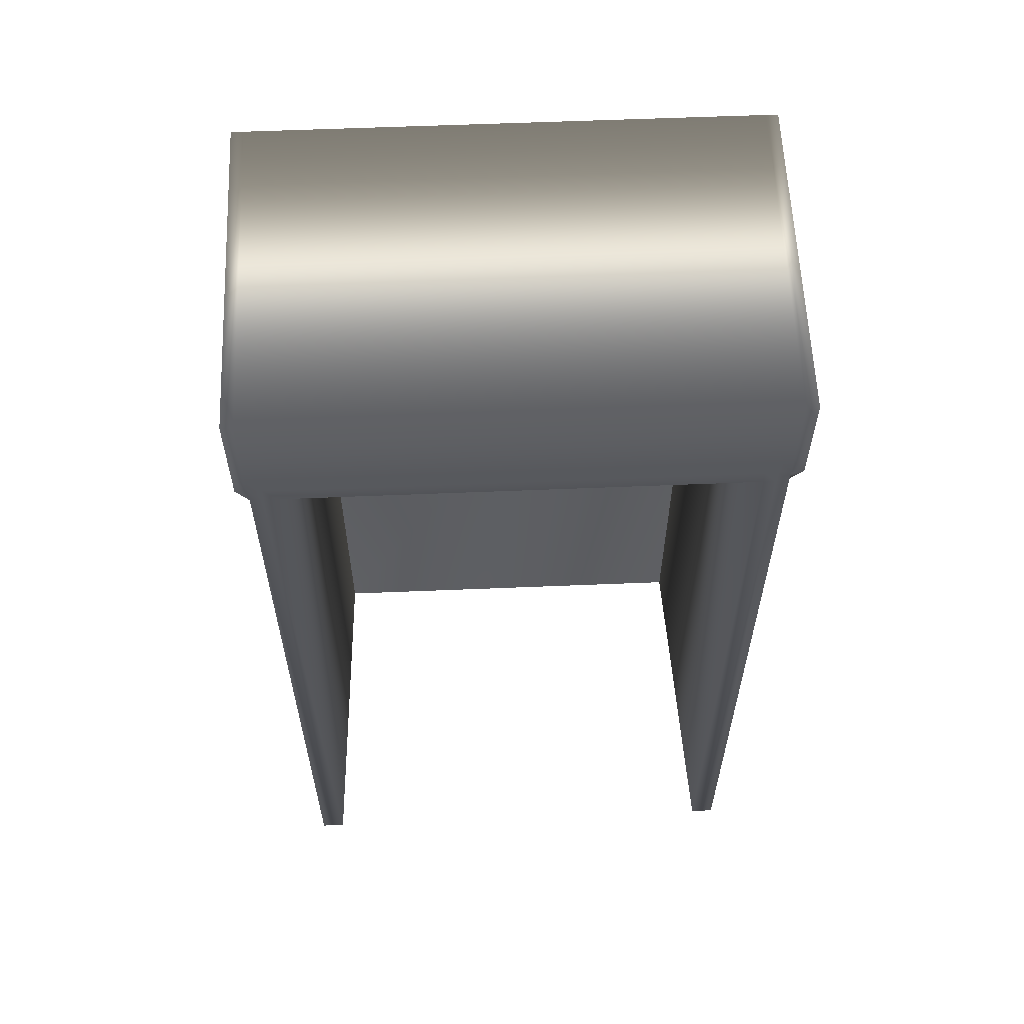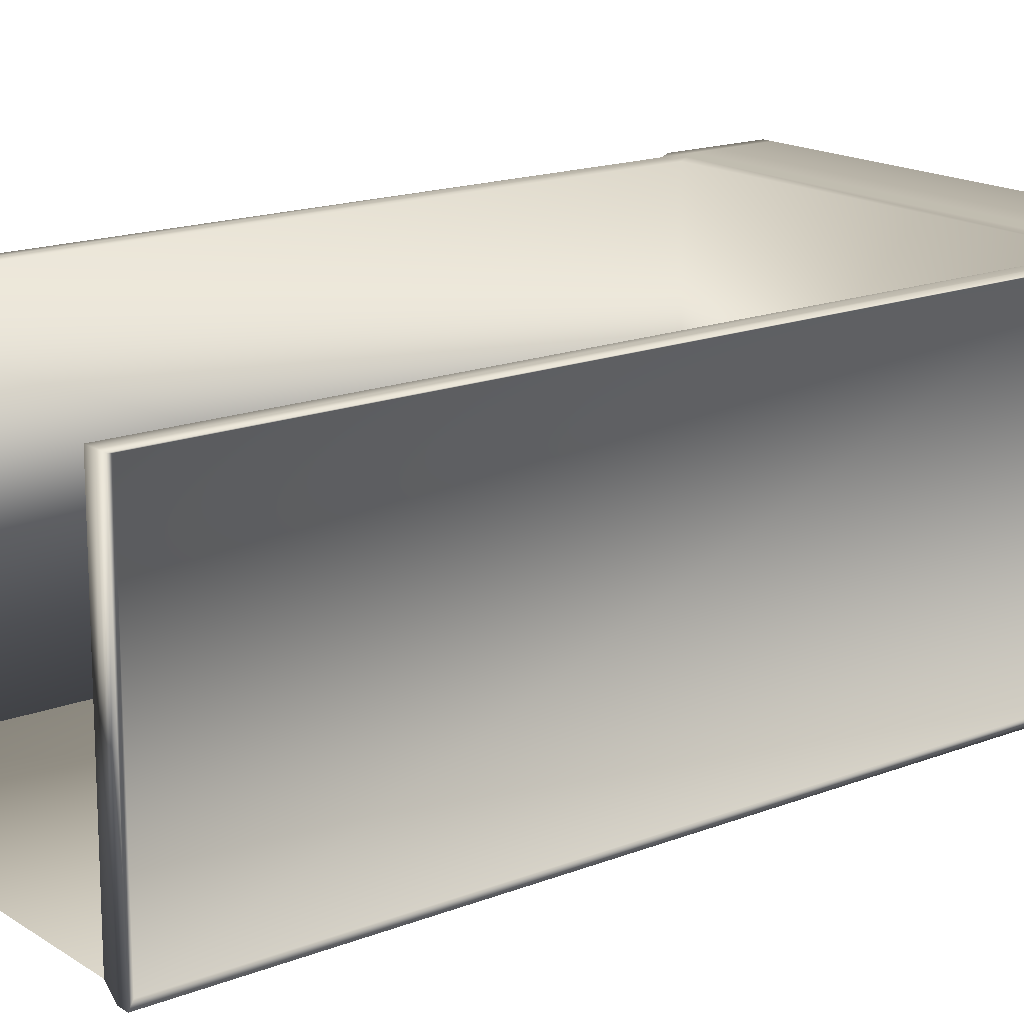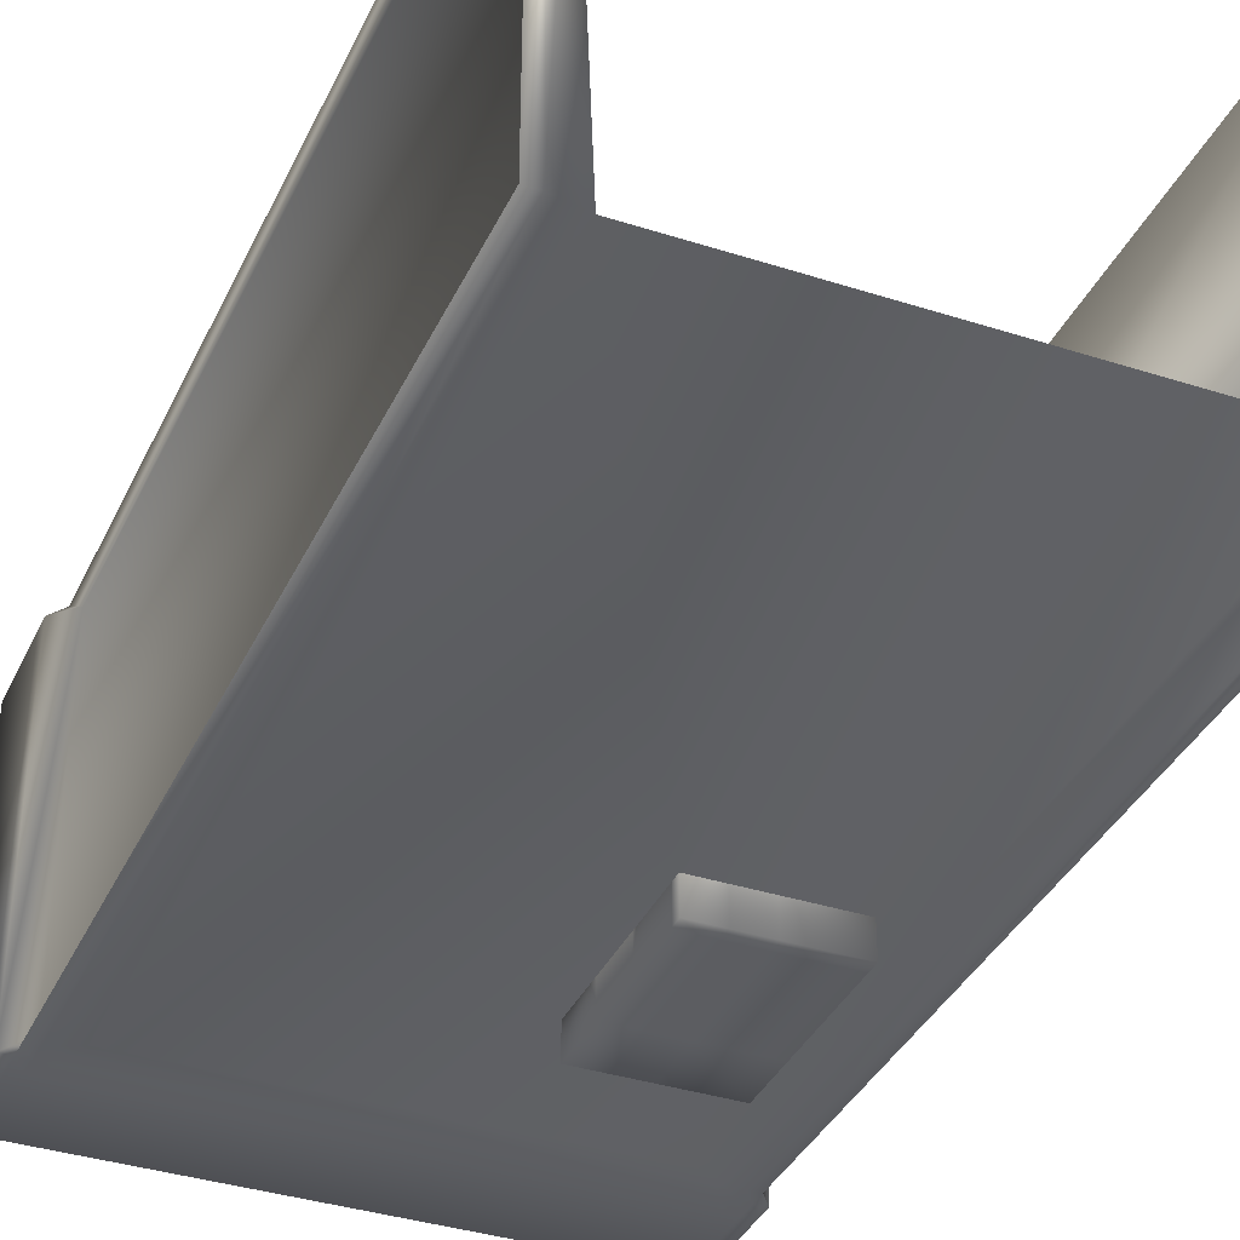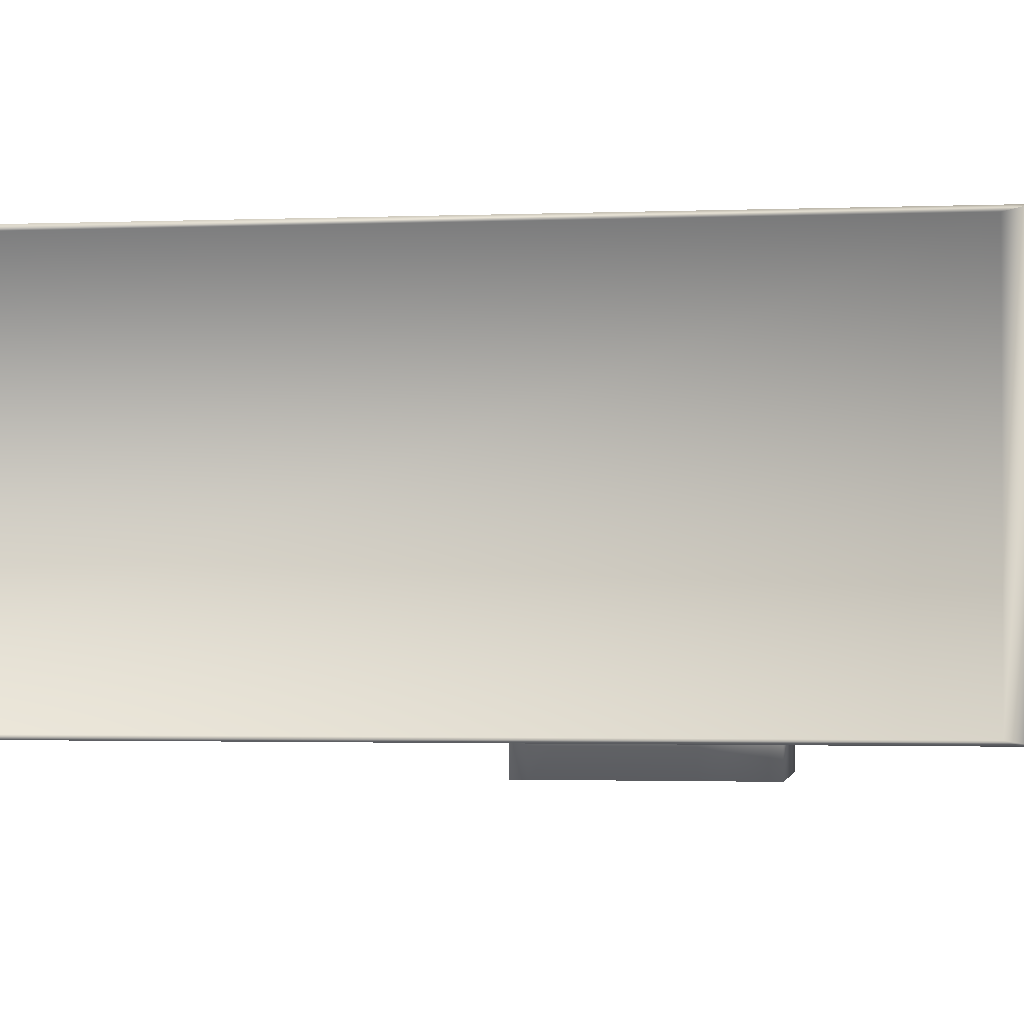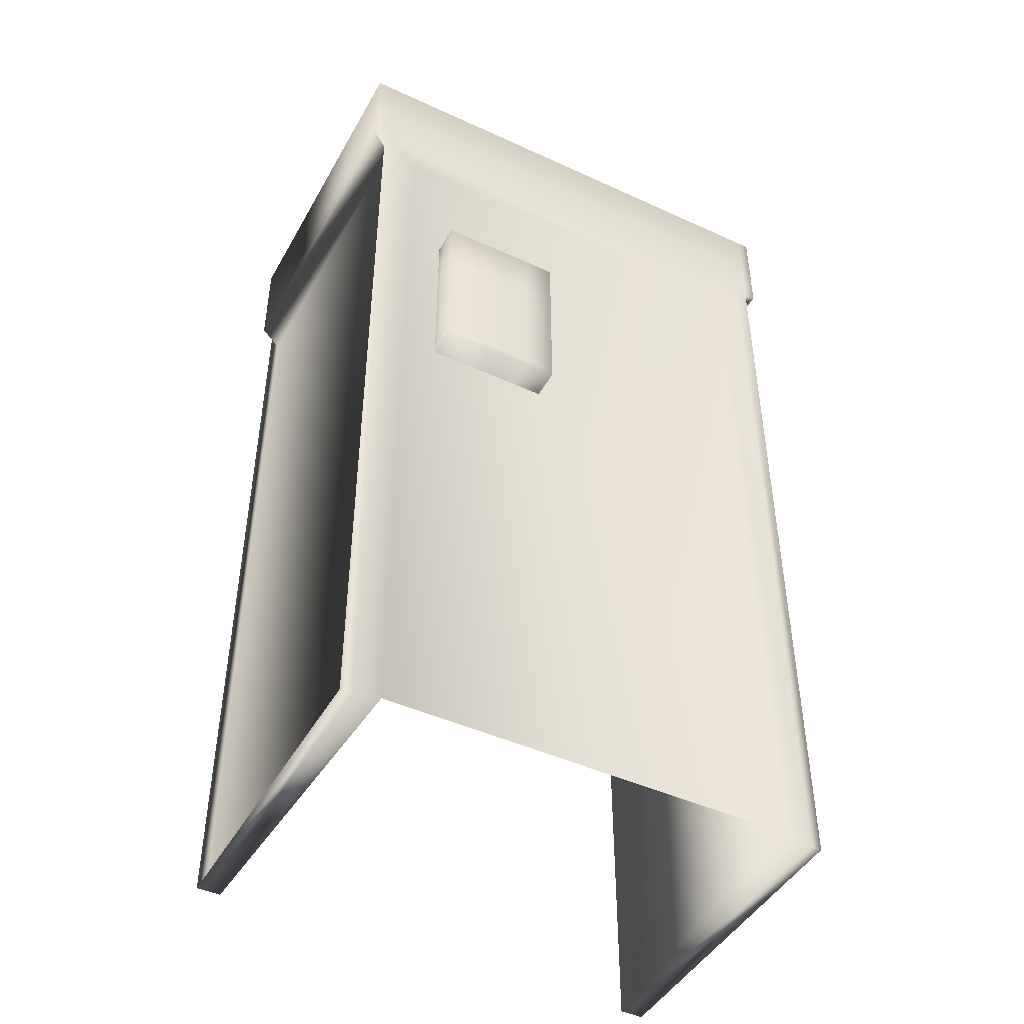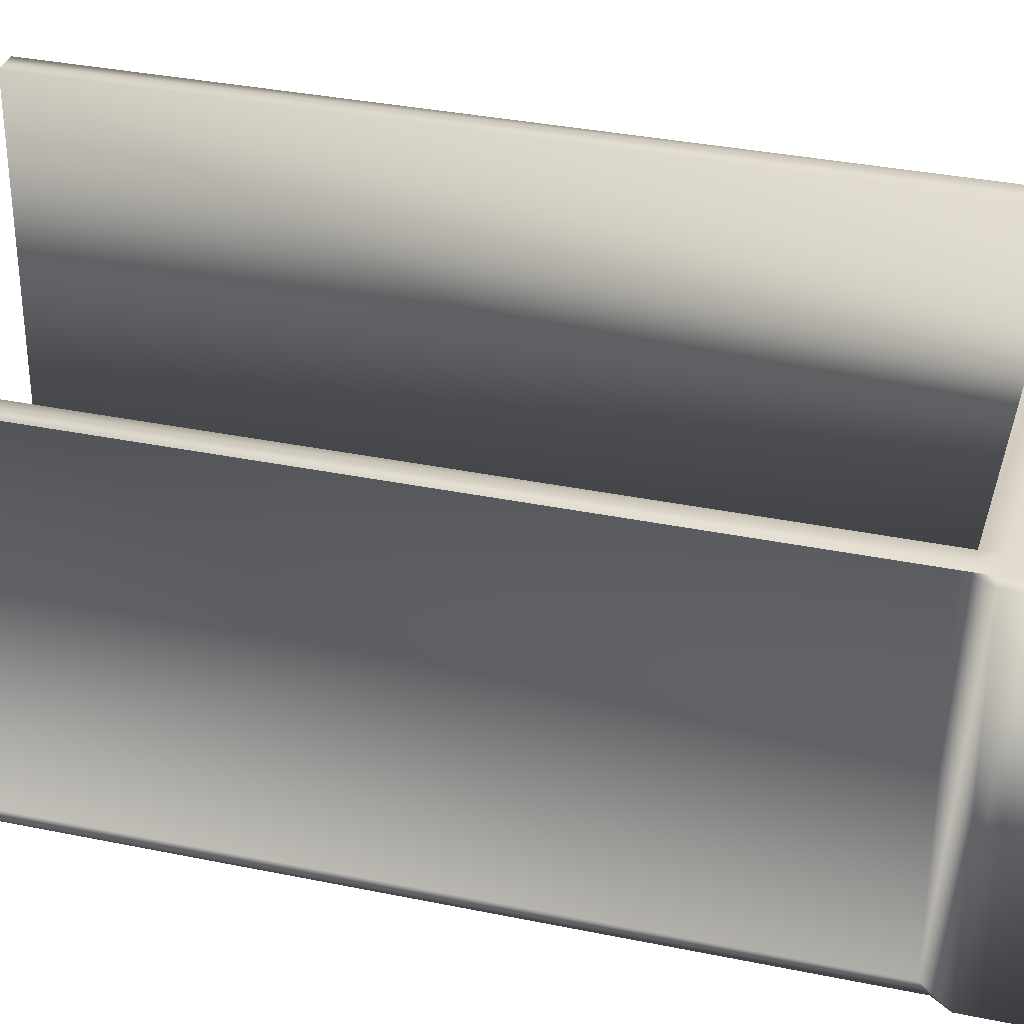
<metadata>
{"format":"obj","ext":"obj","renderer":"f3d","projection":"perspective","resolution":1024,"background":"white","views":[{"elev":60.0,"azim":-2.4,"up":"+Y"},{"elev":16.7,"azim":51.9,"up":"+Z"},{"elev":-36.6,"azim":-22.8,"up":"+Z"},{"elev":-1.8,"azim":98.7,"up":"+Z"},{"elev":-45.6,"azim":152.1,"up":"+Y"},{"elev":33.6,"azim":105.8,"up":"+Z"}]}
</metadata>
<code>
o Cube.004
v -1.533 0.03375 1.037
v -1.657 6.015 1.059
v -1.533 0.03375 -1.037
v -1.657 6.015 -1.059
v 1.533 0.03375 1.037
v 1.657 6.015 1.059
v 1.533 0.03375 -1.037
v 1.657 6.015 -1.059
v 1.321 0.03375 -1.037
v -1.321 0.03375 -1.037
v -1.428 6.015 -1.059
v 1.428 6.015 -1.059
v -1.428 -0.02129 1.059
v 1.428 -0.02129 1.059
v 1.428 6.015 1.059
v -1.428 6.015 1.059
v -1.533 5.174 1.037
v -1.533 5.174 -1.037
v 1.533 5.174 -1.037
v 1.533 5.174 1.037
v 1.428 5.229 1.059
v -1.428 5.229 1.059
v -1.321 5.174 -1.037
v 1.321 5.174 -1.037
v 1.505 6.015 -1.059
v 1.581 6.015 -1.059
v 1.505 -0.02129 1.059
v 1.581 -0.02129 1.059
v 1.581 -0.02129 -1.059
v 1.505 -0.02129 -1.059
v 1.581 6.015 1.059
v 1.505 6.015 1.059
v 1.581 5.229 1.059
v 1.505 5.229 1.059
v 1.505 5.229 -1.059
v 1.581 5.229 -1.059
v -1.505 -0.02129 -1.059
v -1.581 -0.02129 -1.059
v -1.505 6.015 1.059
v -1.581 6.015 1.059
v -1.581 6.015 -1.059
v -1.505 6.015 -1.059
v -1.581 -0.02129 1.059
v -1.505 -0.02129 1.059
v -1.581 5.229 -1.059
v -1.505 5.229 -1.059
v -1.505 5.229 1.059
v -1.581 5.229 1.059
v -1.657 5.335 1.059
v -1.657 5.453 1.059
v -1.657 5.453 -1.059
v -1.657 5.335 -1.059
v 1.657 5.453 -1.059
v 1.657 5.335 -1.059
v 1.657 5.453 1.059
v 1.657 5.335 1.059
v 1.428 5.453 1.059
v 1.428 5.335 1.059
v -1.428 5.453 1.059
v -1.428 5.335 1.059
v -1.428 5.453 -1.059
v -1.428 5.335 -1.059
v 1.428 5.453 -1.059
v 1.428 5.335 -1.059
v 1.581 5.453 1.059
v 1.581 5.335 1.059
v 1.505 5.453 1.059
v 1.505 5.335 1.059
v 1.505 5.453 -1.059
v 1.505 5.335 -1.059
v 1.581 5.453 -1.059
v 1.581 5.335 -1.059
v -1.581 5.453 -1.059
v -1.581 5.335 -1.059
v -1.505 5.453 -1.059
v -1.505 5.335 -1.059
v -1.505 5.453 1.059
v -1.505 5.335 1.059
v -1.581 5.453 1.059
v -1.581 5.335 1.059
f 50 2 4 51
f 71 26 8 53
f 53 8 6 55
f 79 40 2 50
f 29 7 5 28
f 41 4 2 40
f 25 12 15 32
f 12 11 16 15
f 37 10 13 44
f 23 22 13 10
f 67 32 15 57
f 57 15 16 59
f 75 42 11 61
f 61 11 12 63
f 10 23 24 9
f 37 46 23 10
f 27 34 21 14
f 43 48 17 1
f 7 19 20 5
f 29 36 19 7
f 1 17 18 3
f 21 22 23 24
f 24 9 14 21
f 9 24 35 30
f 30 35 36 29
f 5 20 33 28
f 28 33 34 27
f 55 6 31 65
f 65 31 32 67
f 8 26 31 6
f 26 25 32 31
f 9 30 27 14
f 30 29 28 27
f 63 12 25 69
f 69 25 26 71
f 13 22 47 44
f 44 47 48 43
f 3 18 45 38
f 38 45 46 37
f 51 4 41 73
f 73 41 42 75
f 3 38 43 1
f 38 37 44 43
f 11 42 39 16
f 42 41 40 39
f 59 16 39 77
f 77 39 40 79
f 47 78 80 48
f 78 77 79 80
f 22 60 78 47
f 60 59 77 78
f 45 74 76 46
f 74 73 75 76
f 18 52 74 45
f 52 51 73 74
f 35 70 72 36
f 70 69 71 72
f 24 64 70 35
f 64 63 69 70
f 33 66 68 34
f 66 65 67 68
f 20 56 66 33
f 56 55 65 66
f 23 62 64 24
f 62 61 63 64
f 46 76 62 23
f 76 75 61 62
f 21 58 60 22
f 58 57 59 60
f 34 68 58 21
f 68 67 57 58
f 48 80 49 17
f 80 79 50 49
f 19 54 56 20
f 54 53 55 56
f 36 72 54 19
f 72 71 53 54
f 17 49 52 18
f 49 50 51 52
o Cube.005
v 0.2973 3.149 -0.4971
v 0.2973 4.287 -0.7182
v 0.2973 3.149 -1.23
v 0.2973 4.287 -1.23
v 1.09 3.149 -0.4971
v 1.09 4.287 -0.7182
v 1.09 3.149 -1.23
v 1.09 4.287 -1.23
v 0.2973 3.232 -0.7182
v 0.2973 3.232 -1.23
v 1.09 3.232 -1.23
v 1.09 3.232 -0.7182
v 0.3171 3.258 -0.935
v 0.3171 4.26 -0.935
v 1.07 4.26 -0.935
v 1.07 3.258 -0.935
v 0.2973 3.583 -0.7182
v 0.2973 3.935 -0.7182
v 0.2973 3.935 -1.23
v 0.2973 3.583 -1.23
v 1.09 3.935 -1.23
v 1.09 3.583 -1.23
v 1.09 3.935 -0.7182
v 1.09 3.583 -0.7182
v 0.3171 3.592 -0.935
v 0.3171 3.926 -0.935
v 1.07 3.926 -0.935
v 1.07 3.592 -0.935
v 0.6935 3.149 -1.23
v 0.6935 4.287 -1.23
v 0.6935 3.149 -0.4971
v 0.6935 4.287 -0.7182
v 0.6935 3.232 -0.7182
v 0.6935 3.232 -1.23
v 0.6935 4.26 -0.935
v 0.6935 3.258 -0.935
v 0.6935 3.592 -0.935
v 0.6935 3.926 -0.935
v 0.6935 3.583 -1.23
v 0.6935 3.935 -1.23
v 0.4954 3.149 -1.23
v 0.4954 4.287 -0.7182
v 0.4954 3.232 -0.7182
v 0.5053 4.26 -0.935
v 0.5053 3.258 -0.935
v 0.5053 3.592 -0.935
v 0.5053 3.926 -0.935
v 0.4954 4.287 -1.23
v 0.4954 3.149 -0.4971
v 0.4954 3.232 -1.23
v 0.4954 3.583 -1.23
v 0.4954 3.935 -1.23
v 1.07 3.926 -0.8329
v 1.07 3.592 -0.8329
v 0.6935 3.592 -0.8329
v 0.6935 3.926 -0.8329
f 98 82 84 99
f 120 110 88 101
f 101 88 86 103
f 113 92 96 116
f 109 87 85 111
f 128 84 82 122
f 129 123 89 81
f 87 91 92 85
f 109 114 91 87
f 81 89 90 83
f 127 124 94 106
f 97 89 93 105
f 103 86 95 107
f 122 82 94 124
f 92 104 108 96
f 104 103 107 108
f 82 98 106 94
f 98 97 105 106
f 125 126 105 93
f 126 127 106 105
f 91 102 104 92
f 102 101 103 104
f 114 119 102 91
f 119 120 101 102
f 89 97 100 90
f 97 98 99 100
f 131 132 120 119
f 130 131 119 114
f 117 108 134 135
f 96 108 117 116
f 86 112 115 95
f 107 95 115 118
f 121 130 114 109
f 85 92 113 111
f 88 110 112 86
f 121 109 111 129
f 123 113 116 125
f 132 128 110 120
f 99 84 128 132
f 89 123 125 93
f 83 121 129 81
f 83 90 130 121
f 90 100 131 130
f 100 99 132 131
f 117 118 127 126
f 116 117 126 125
f 112 122 124 115
f 118 115 124 127
f 111 113 123 129
f 110 128 122 112
f 134 133 136 135
f 108 107 133 134
f 107 118 136 133
f 118 117 135 136
o Cube.006
v 0.3538 3.148 -0.6494
v 0.3538 4.279 -0.6494
v 0.7425 3.148 -0.6494
v 0.7425 4.279 -0.6494
v 0.3538 3.404 -0.5505
v 0.3538 4.023 -0.5505
v 0.3538 4.023 -0.796
v 0.3538 3.404 -0.796
v 0.7425 4.023 -0.796
v 0.7425 3.404 -0.796
v 0.7425 4.023 -0.5505
v 0.7425 3.404 -0.5505
v 0.3538 3.295 -0.8508
v 0.3538 3.148 -0.8406
v 0.3538 3.191 -0.9336
v 0.3538 4.279 -0.8406
v 0.3538 4.132 -0.8508
v 0.3538 4.236 -0.9336
v 0.7425 3.148 -0.8406
v 0.7425 3.295 -0.8508
v 0.7425 3.191 -0.9336
v 0.7425 4.132 -0.8508
v 0.7425 4.279 -0.8406
v 0.7425 4.236 -0.9336
f 155 157 156 146 148 139
f 142 138 152 154 153 143
f 147 140 138 142
f 159 152 138 140
f 143 153 158 145
f 139 148 141 137
f 148 147 142 141
f 145 158 160 159 140 147
f 146 145 147 148
f 150 155 139 137
f 144 143 145 146
f 149 144 146 156
f 141 142 143 144
f 155 150 151 157
f 157 151 149 156
f 152 159 160 154
f 154 160 158 153
f 137 141 144 149 151 150

</code>
